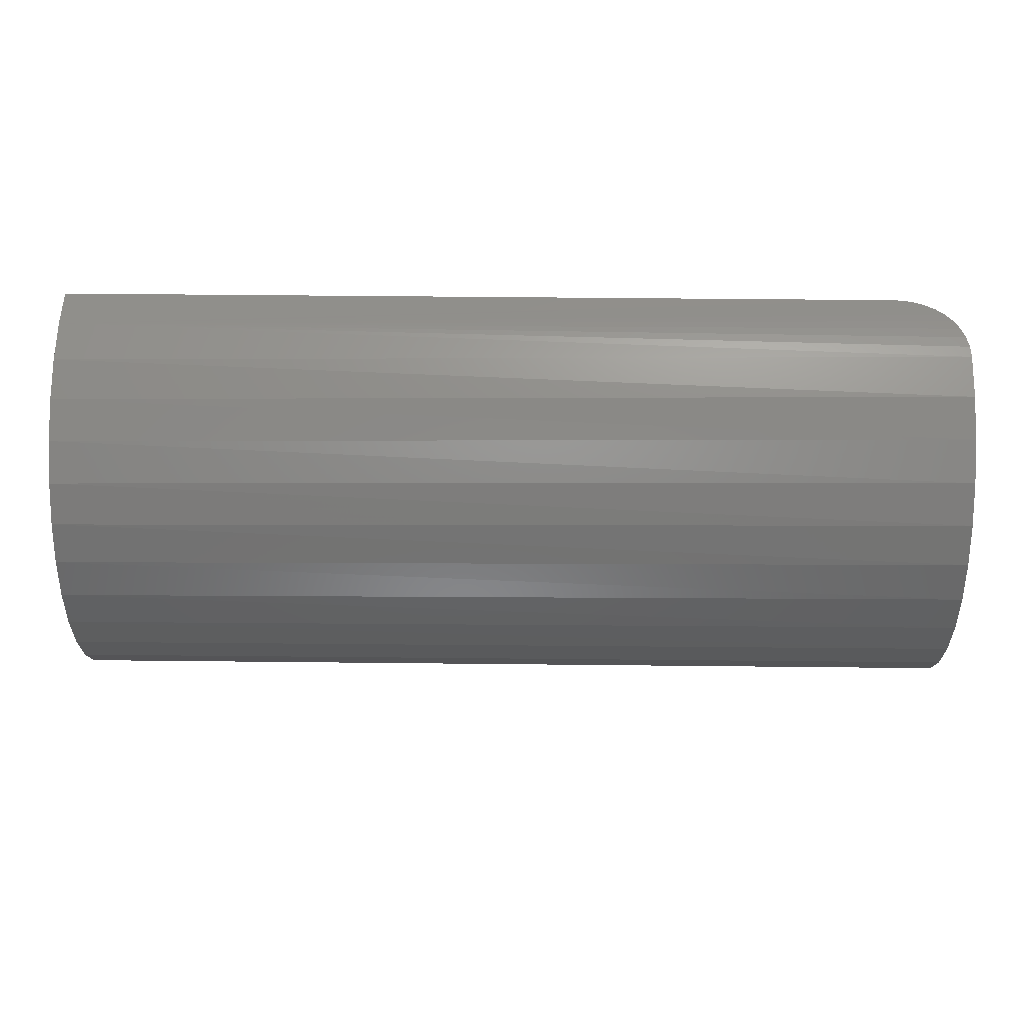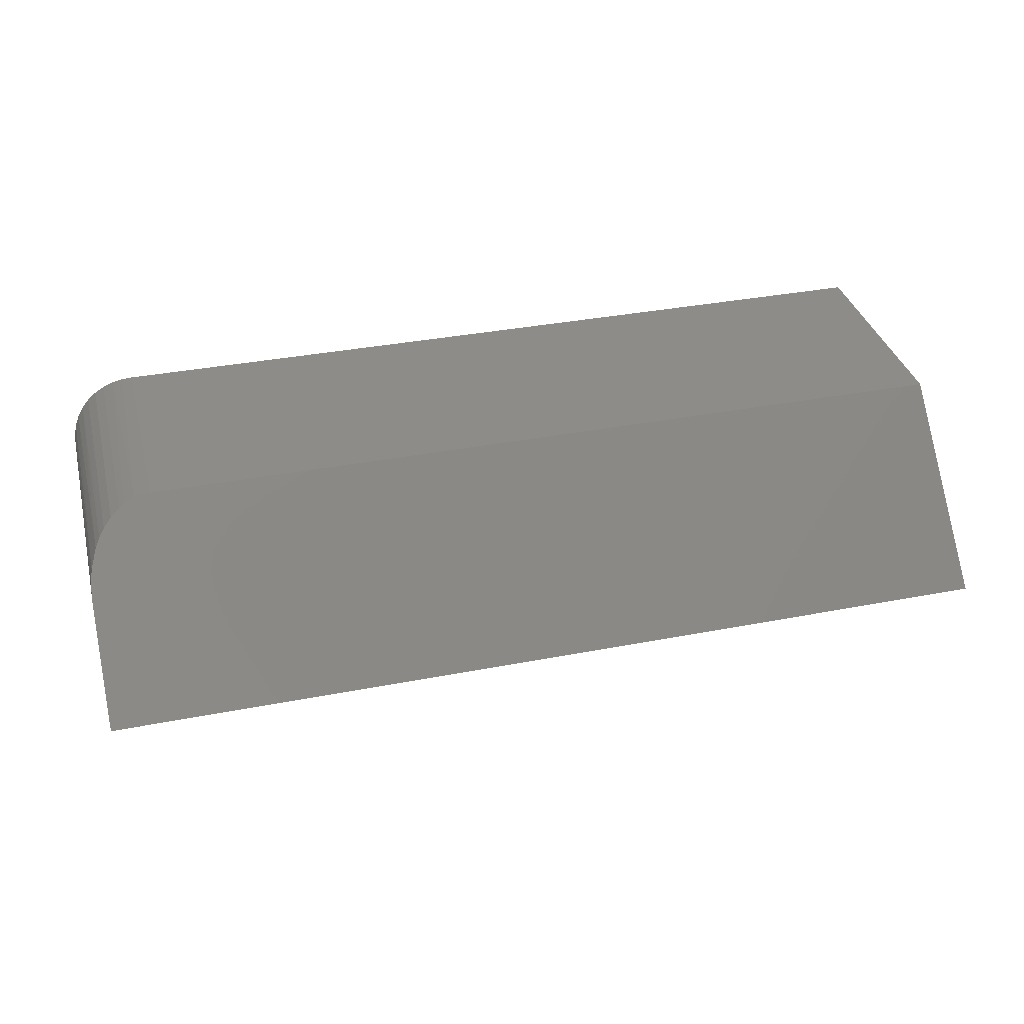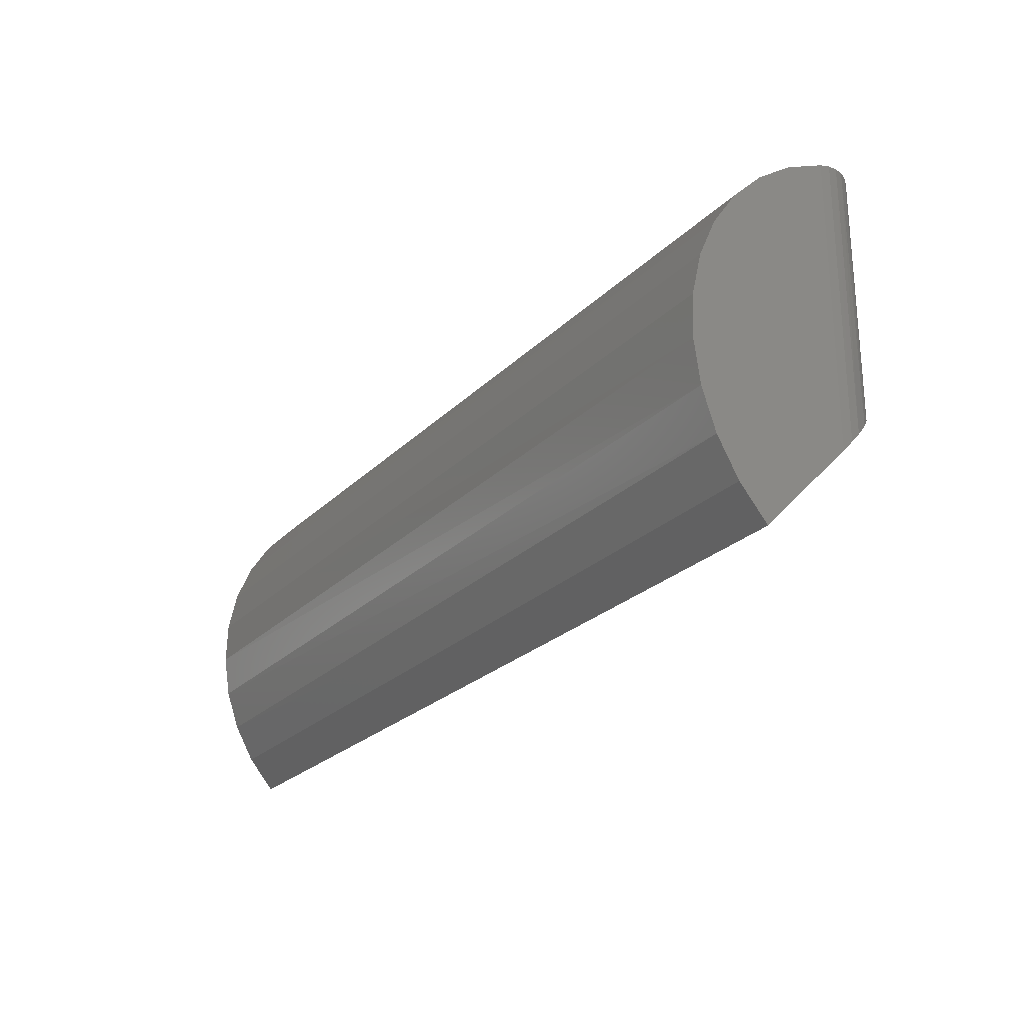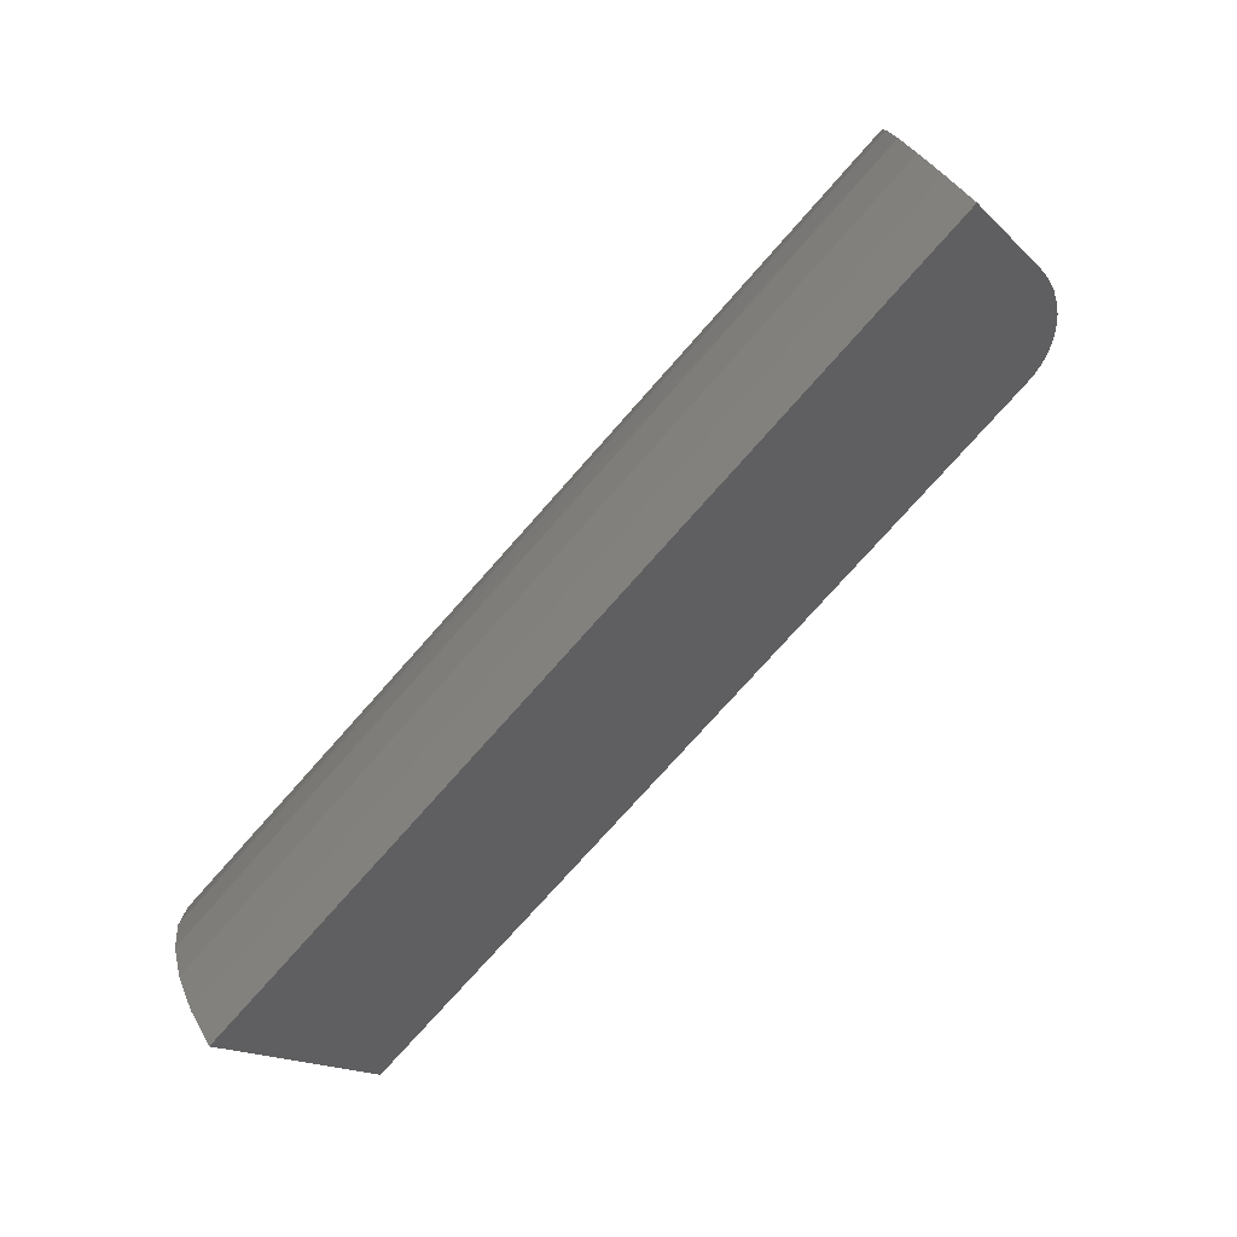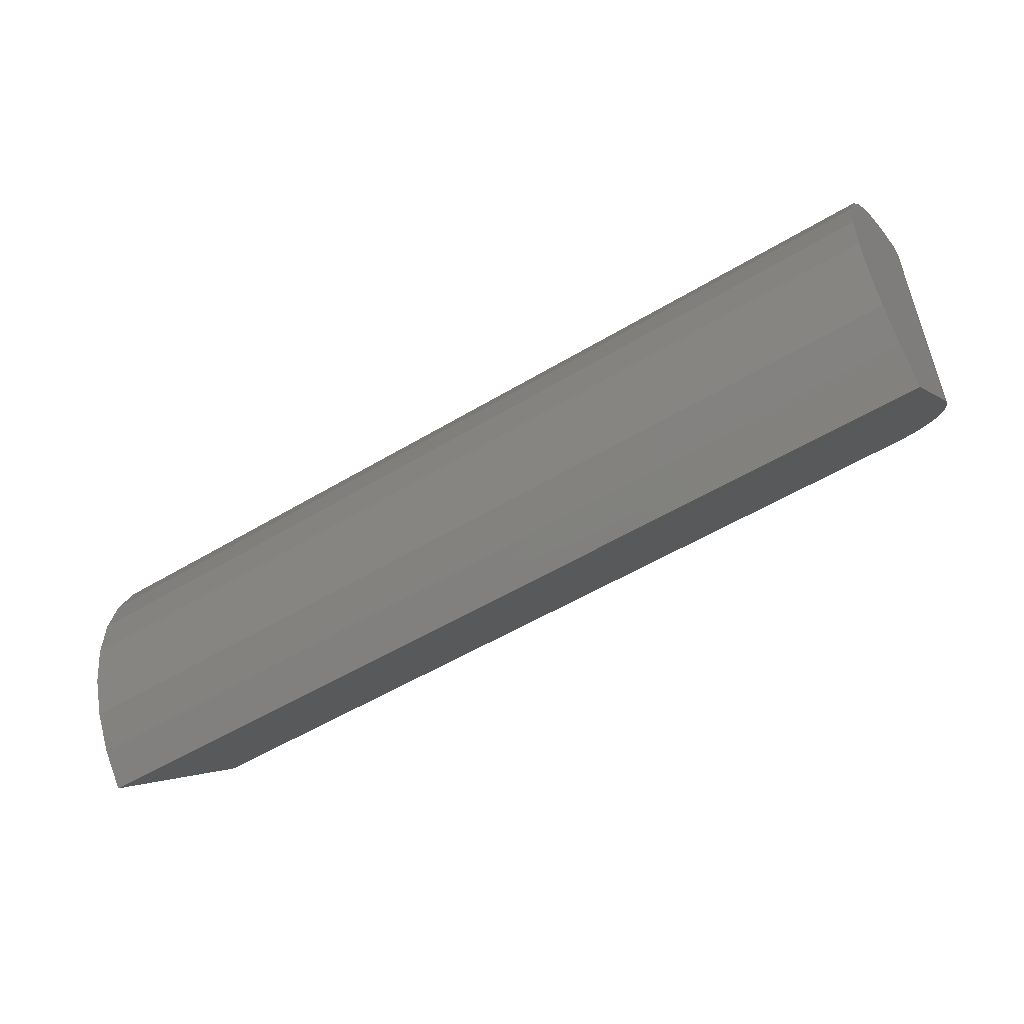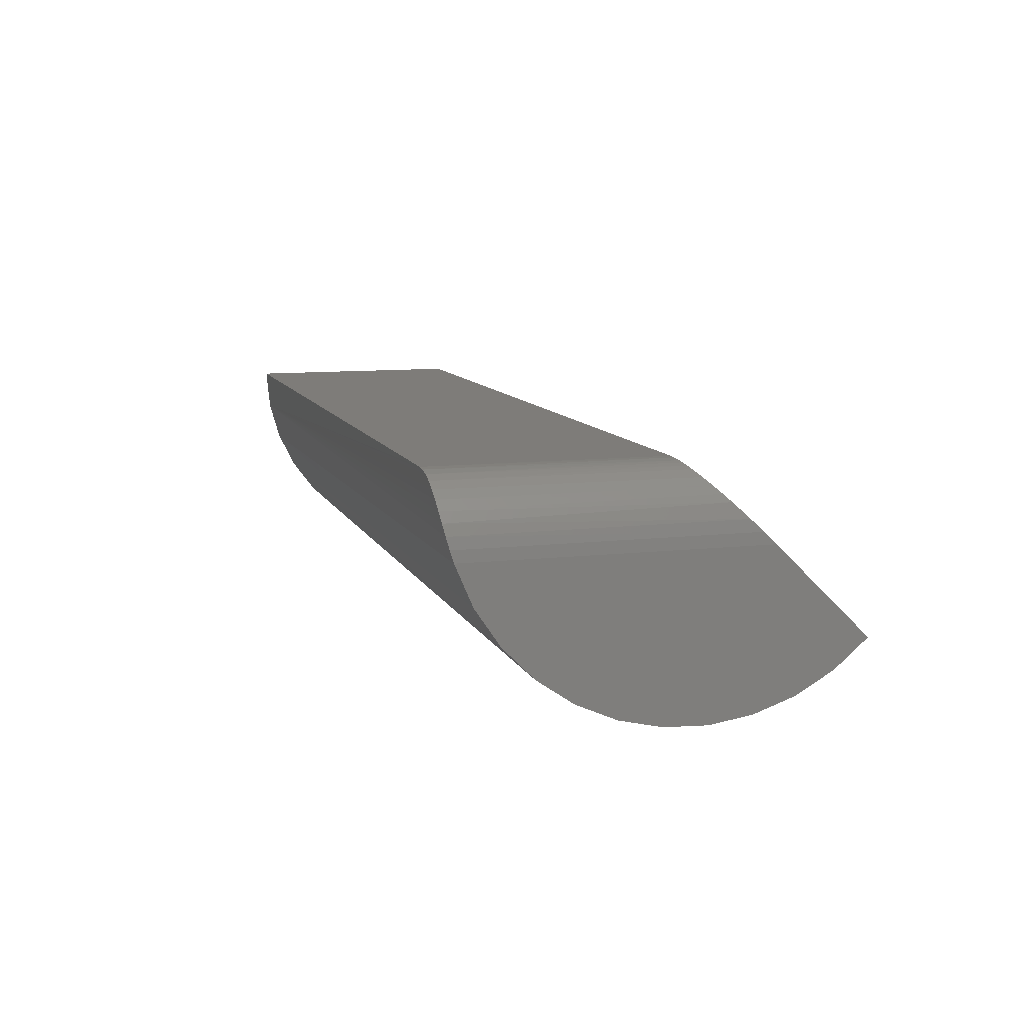
<metadata>
{"format":"stl","ext":"stl","renderer":"f3d","projection":"perspective","resolution":1024,"background":"white","views":[{"elev":47.5,"azim":0.7,"up":"+Z"},{"elev":35.5,"azim":165.6,"up":"+Y"},{"elev":-24.4,"azim":57.3,"up":"+Z"},{"elev":-75.1,"azim":48.6,"up":"+Z"},{"elev":-52.8,"azim":33.0,"up":"+Z"},{"elev":10.1,"azim":73.4,"up":"+Y"}]}
</metadata>
<code>
# stl→obj: 50 verts, 96 faces
v 0.6328 1.535e-16 -0.1875
v 0.6593 -0.003029 -0.1906
v -0.75 0 -0.1875
v 0.6451 -0.0006243 -0.1881
v 0.75 -0.1172 -0.3069
v 0.75 -0.2655 -0.4579
v -0.75 -0.2655 -0.4579
v 0.6672 -0.005153 -0.1927
v 0.6768 -0.008583 -0.1962
v 0.6859 -0.01269 -0.2004
v 0.7017 -0.02237 -0.2103
v 0.7151 -0.03372 -0.2218
v 0.7246 -0.04429 -0.2326
v 0.7325 -0.05555 -0.2441
v 0.7437 -0.0793 -0.2683
v 0.7484 -0.09811 -0.2874
v -0.75 2.104e-17 0.1914
v 0.6328 1.746e-16 0.1914
v 0.75 -0.3685 -0.2758
v 0.75 -0.3785 -0.206
v -0.75 -0.3781 -0.2128
v -0.75 -0.3764 -0.144
v 0.75 -0.3754 -0.1355
v -0.75 -0.3623 -0.07656
v 0.75 -0.3592 -0.06682
v -0.75 -0.3363 -0.01283
v 0.75 -0.3306 -0.002319
v -0.75 -0.2991 0.04514
v 0.75 -0.2906 0.05576
v -0.75 -0.2521 0.09543
v 0.75 -0.2404 0.1054
v -0.75 -0.1967 0.1364
v 0.75 -0.182 0.1449
v -0.75 -0.1349 0.1666
v 0.75 -0.1172 0.1729
v -0.75 -0.06857 0.1852
v 0.7485 -0.09878 0.1783
v 0.7441 -0.08057 0.1828
v 0.737 -0.06351 0.1861
v 0.7271 -0.04766 0.1884
v 0.715 -0.03369 0.1899
v 0.7008 -0.02176 0.1908
v 0.685 -0.01226 0.1912
v 0.6678 -0.005353 0.1914
v 0.6505 -0.001348 0.1914
v -0.75 -0.31 -0.4054
v 0.75 -0.311 -0.404
v -0.75 -0.3443 -0.3457
v 0.75 -0.3457 -0.3426
v -0.75 -0.3673 -0.2808
f 1 2 3
f 1 4 2
f 5 6 7
f 5 7 3
f 5 3 2
f 5 2 8
f 5 8 9
f 5 9 10
f 5 10 11
f 5 11 12
f 5 12 13
f 5 13 14
f 5 14 15
f 5 15 16
f 3 17 1
f 1 17 18
f 19 20 21
f 22 21 20
f 20 23 22
f 24 22 23
f 23 25 24
f 26 24 25
f 25 27 26
f 28 26 27
f 27 29 28
f 30 28 29
f 29 31 30
f 32 30 31
f 31 33 32
f 34 32 33
f 35 34 33
f 36 34 35
f 36 35 37
f 36 37 38
f 36 38 39
f 36 39 40
f 36 40 41
f 36 41 42
f 36 42 43
f 36 43 44
f 36 44 45
f 36 45 18
f 36 18 17
f 7 6 46
f 46 6 47
f 46 47 48
f 48 47 49
f 48 49 50
f 50 49 19
f 50 19 21
f 5 35 33
f 5 33 31
f 5 31 29
f 5 29 27
f 5 27 25
f 5 25 23
f 5 23 20
f 5 20 19
f 5 19 49
f 5 49 47
f 5 47 6
f 1 18 4
f 4 18 45
f 4 45 2
f 2 45 44
f 2 44 8
f 8 44 9
f 9 44 43
f 9 43 10
f 10 43 11
f 11 43 42
f 11 42 12
f 12 42 41
f 12 41 13
f 13 41 40
f 13 40 14
f 14 40 39
f 14 39 15
f 35 5 37
f 37 5 16
f 37 16 38
f 38 16 15
f 38 15 39
f 3 7 46
f 3 46 48
f 3 48 50
f 3 50 21
f 3 21 22
f 3 22 24
f 3 24 26
f 3 26 28
f 3 28 30
f 3 30 32
f 3 32 34
f 3 34 36
f 3 36 17

</code>
